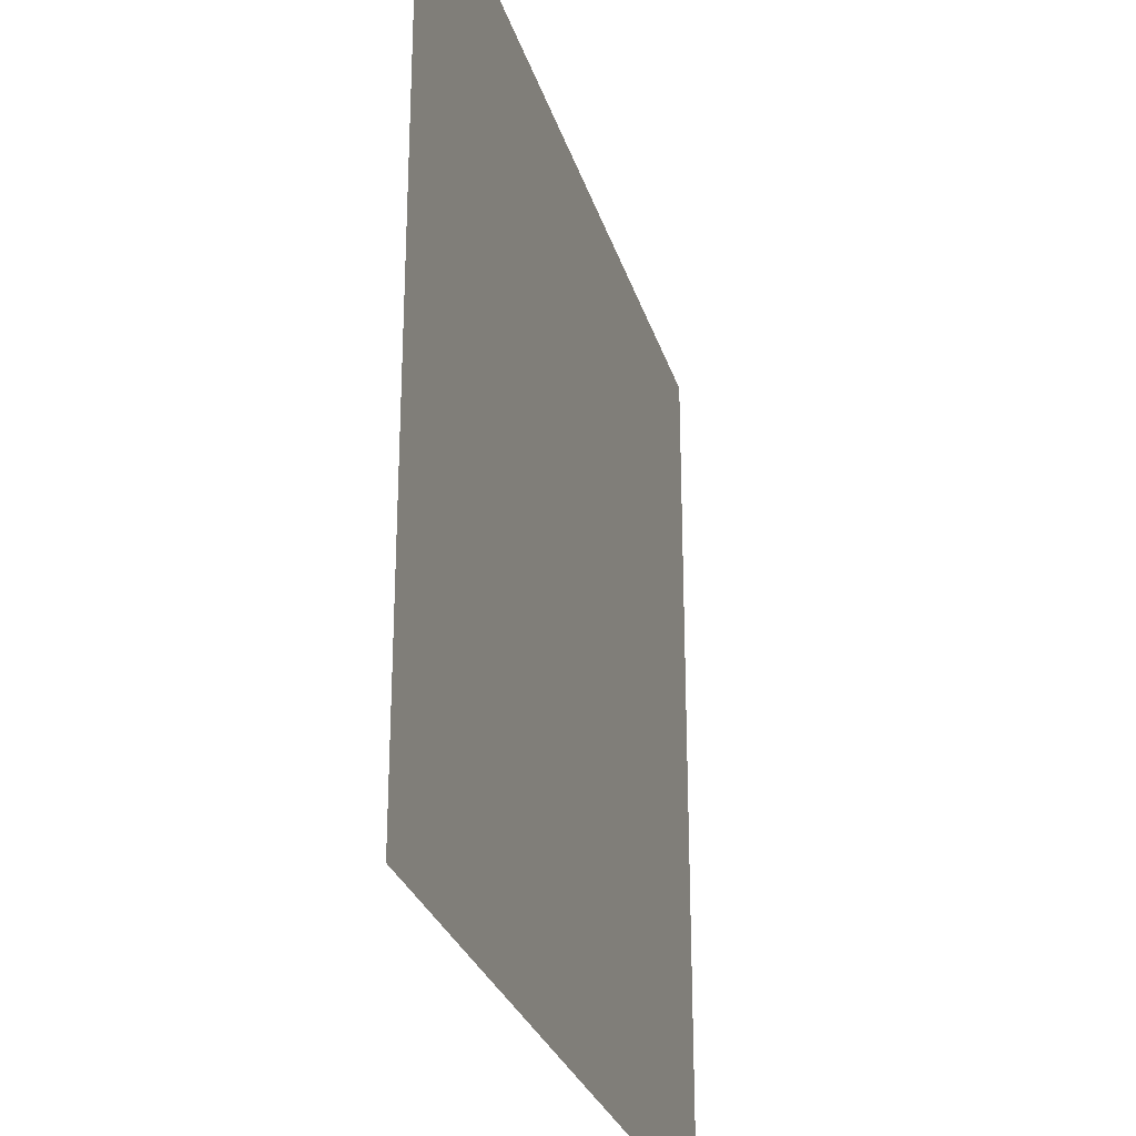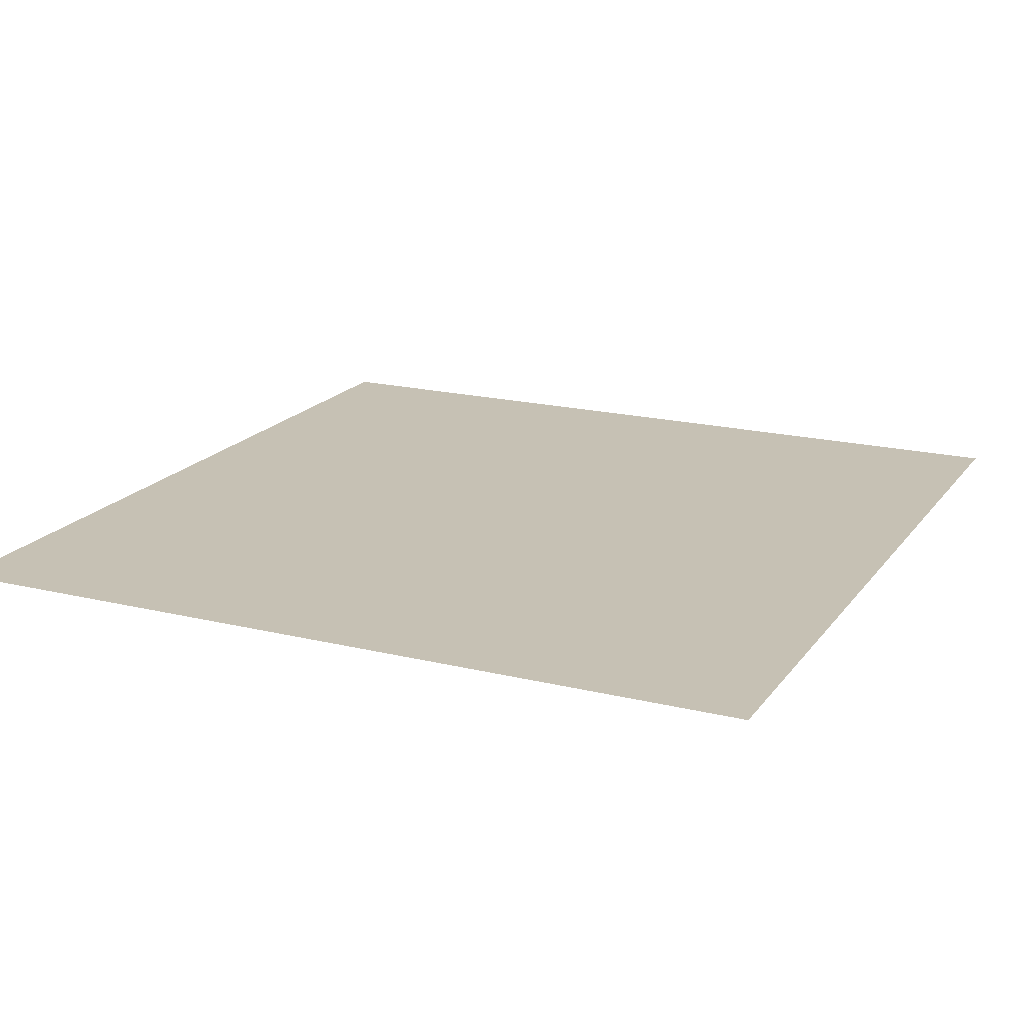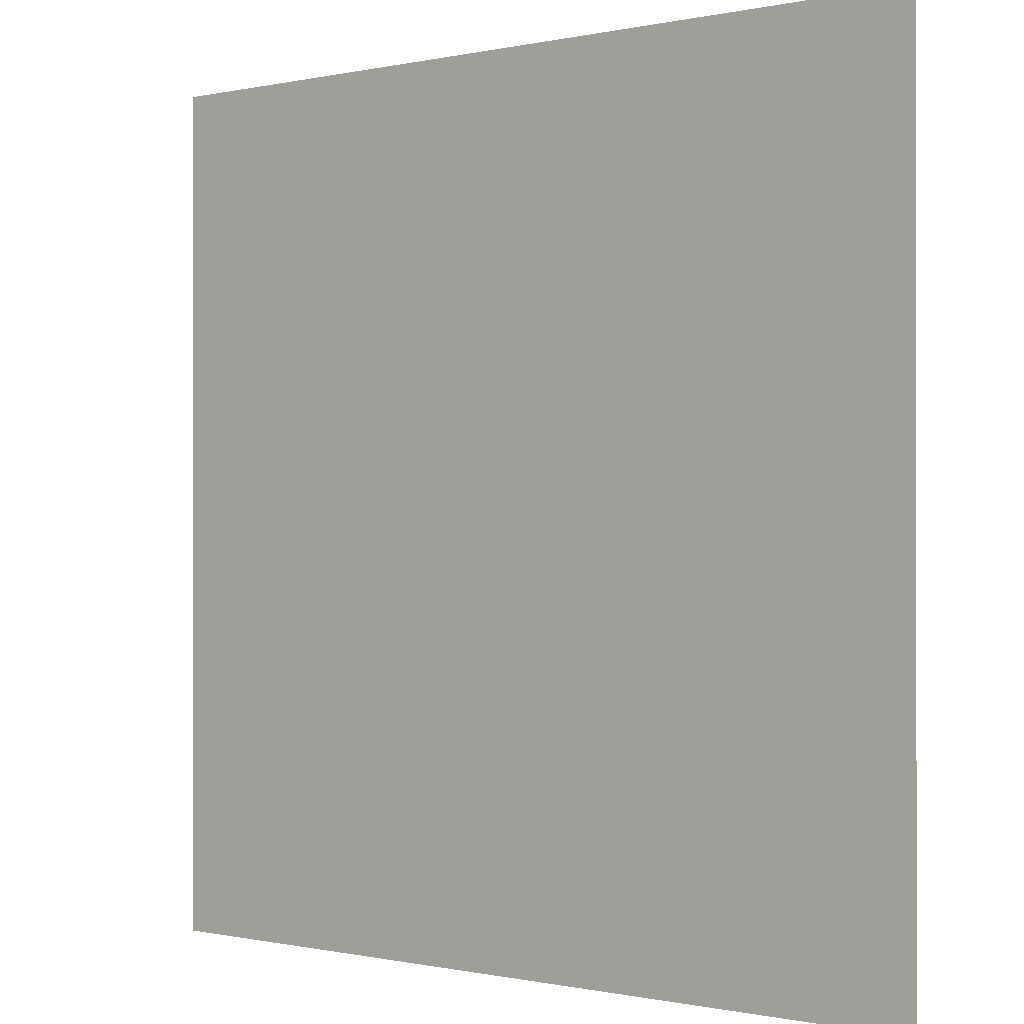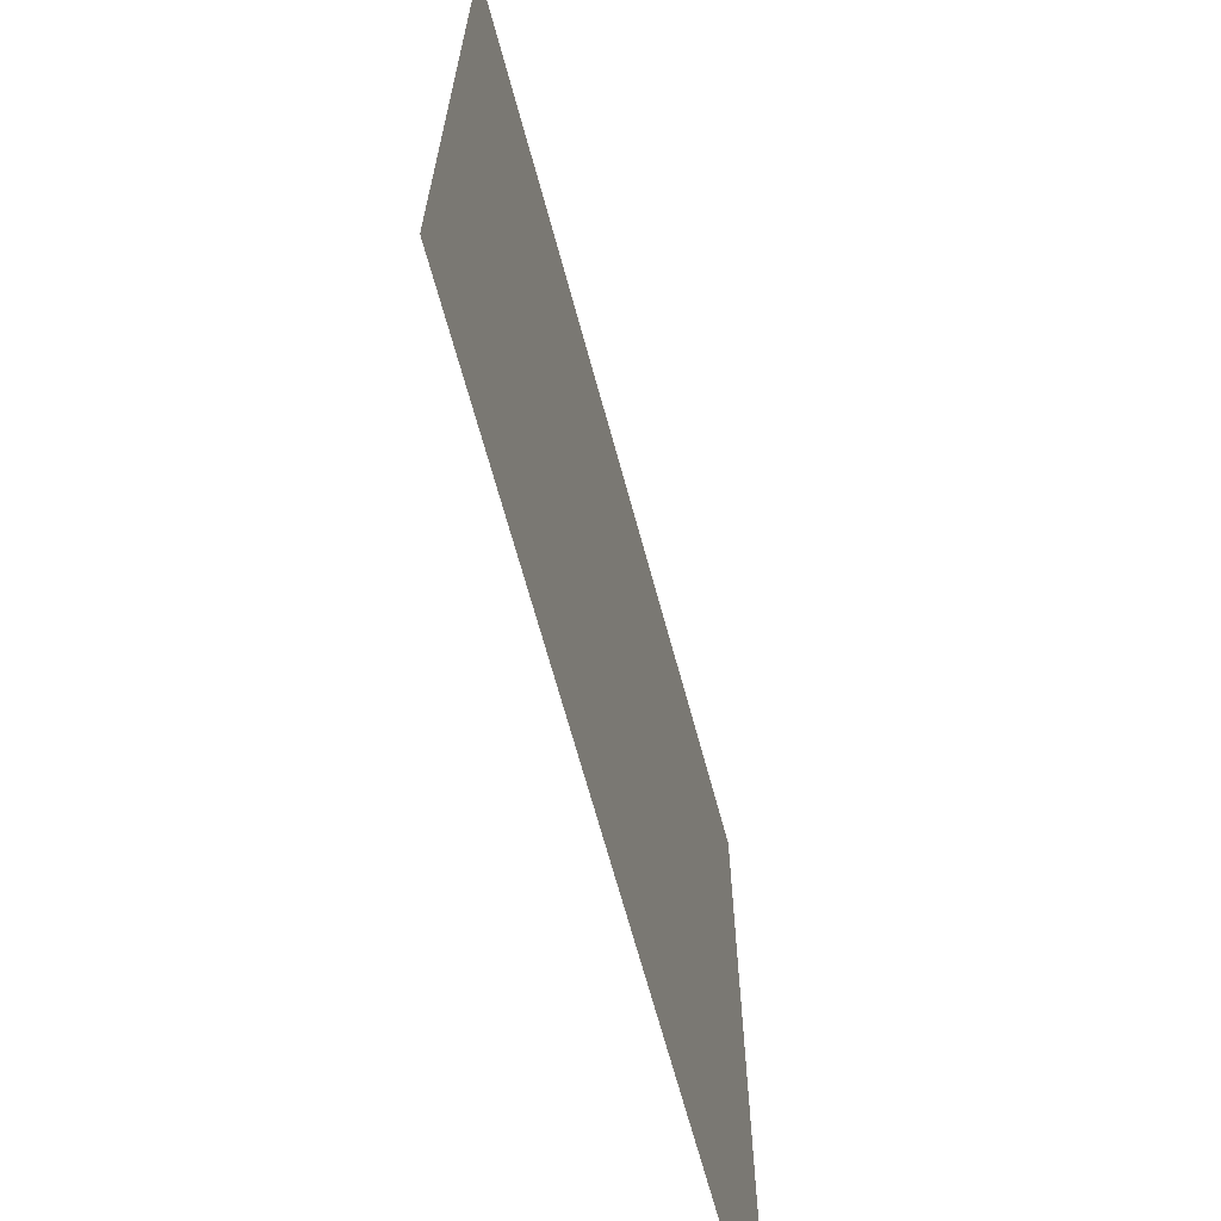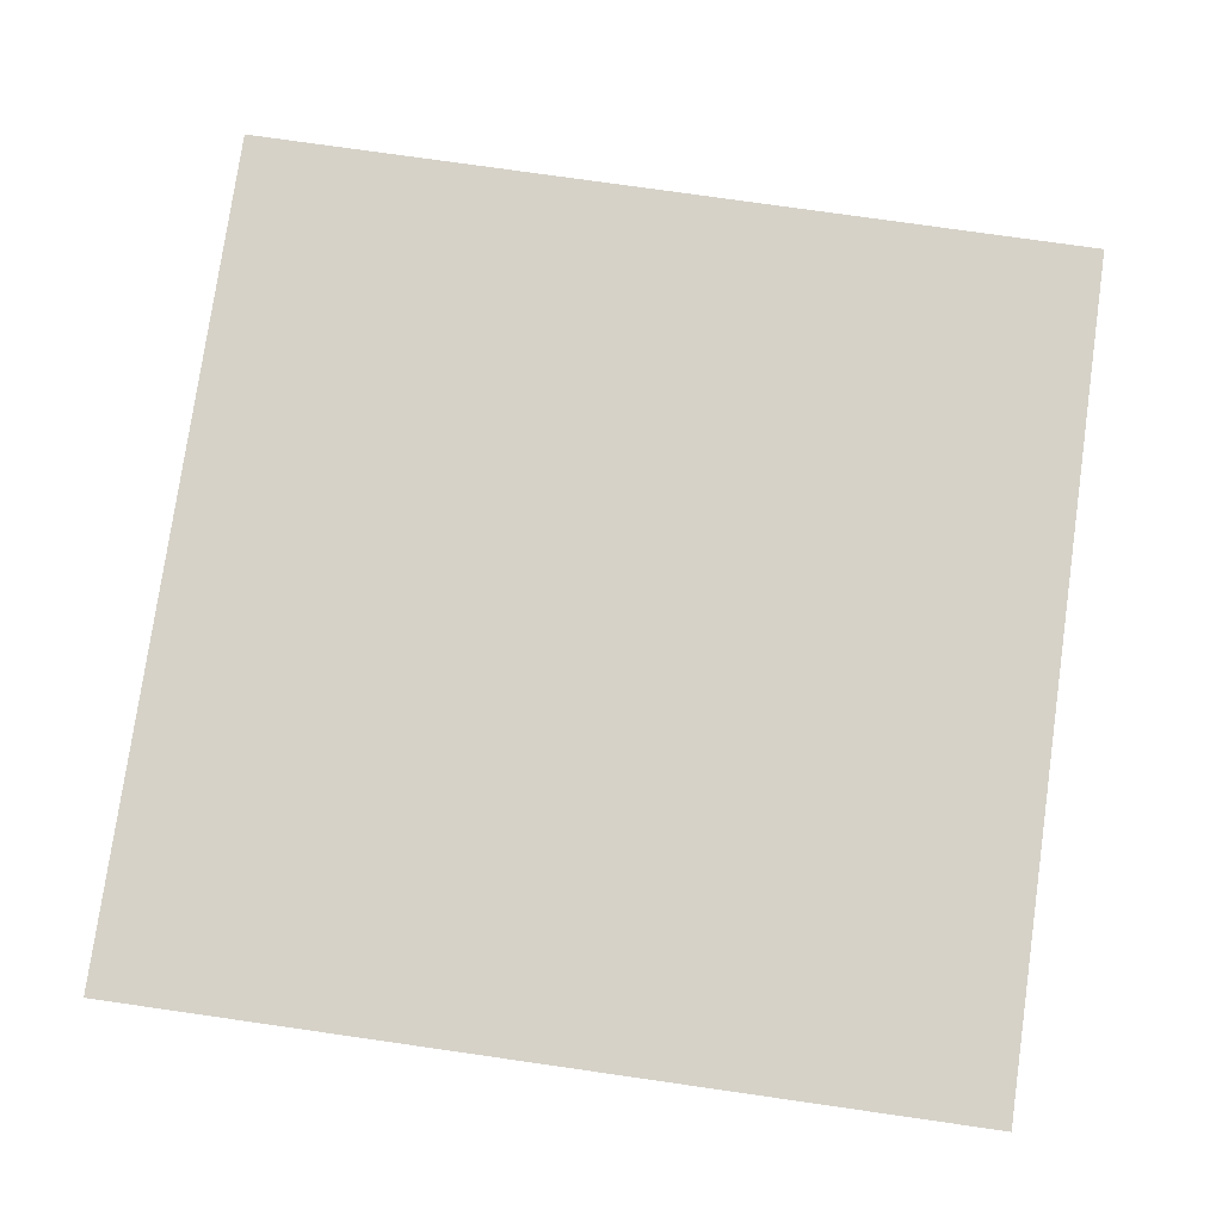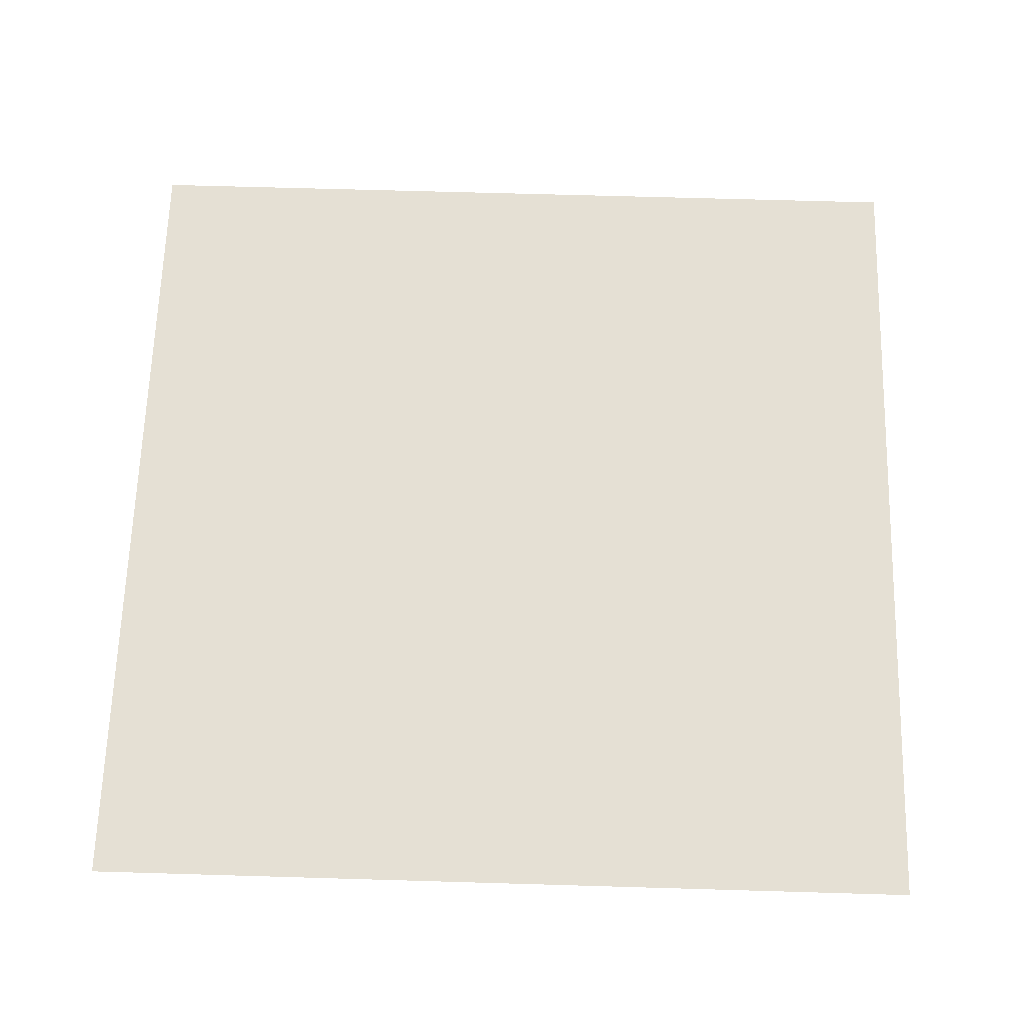
<metadata>
{"format":"obj","ext":"obj","renderer":"f3d","projection":"perspective","resolution":1024,"background":"white","views":[{"elev":-27.9,"azim":-74.5,"up":"+Z"},{"elev":18.6,"azim":115.1,"up":"+Y"},{"elev":-0.3,"azim":-140.0,"up":"+Z"},{"elev":-67.9,"azim":-74.8,"up":"+Z"},{"elev":77.6,"azim":98.1,"up":"+Y"},{"elev":65.2,"azim":1.7,"up":"+Y"}]}
</metadata>
<code>
o Plane
v -8.182 0 8.182
v 8.182 0 8.182
v -8.182 0 -8.182
v 8.182 0 -8.182
f 1 2 4 3

</code>
